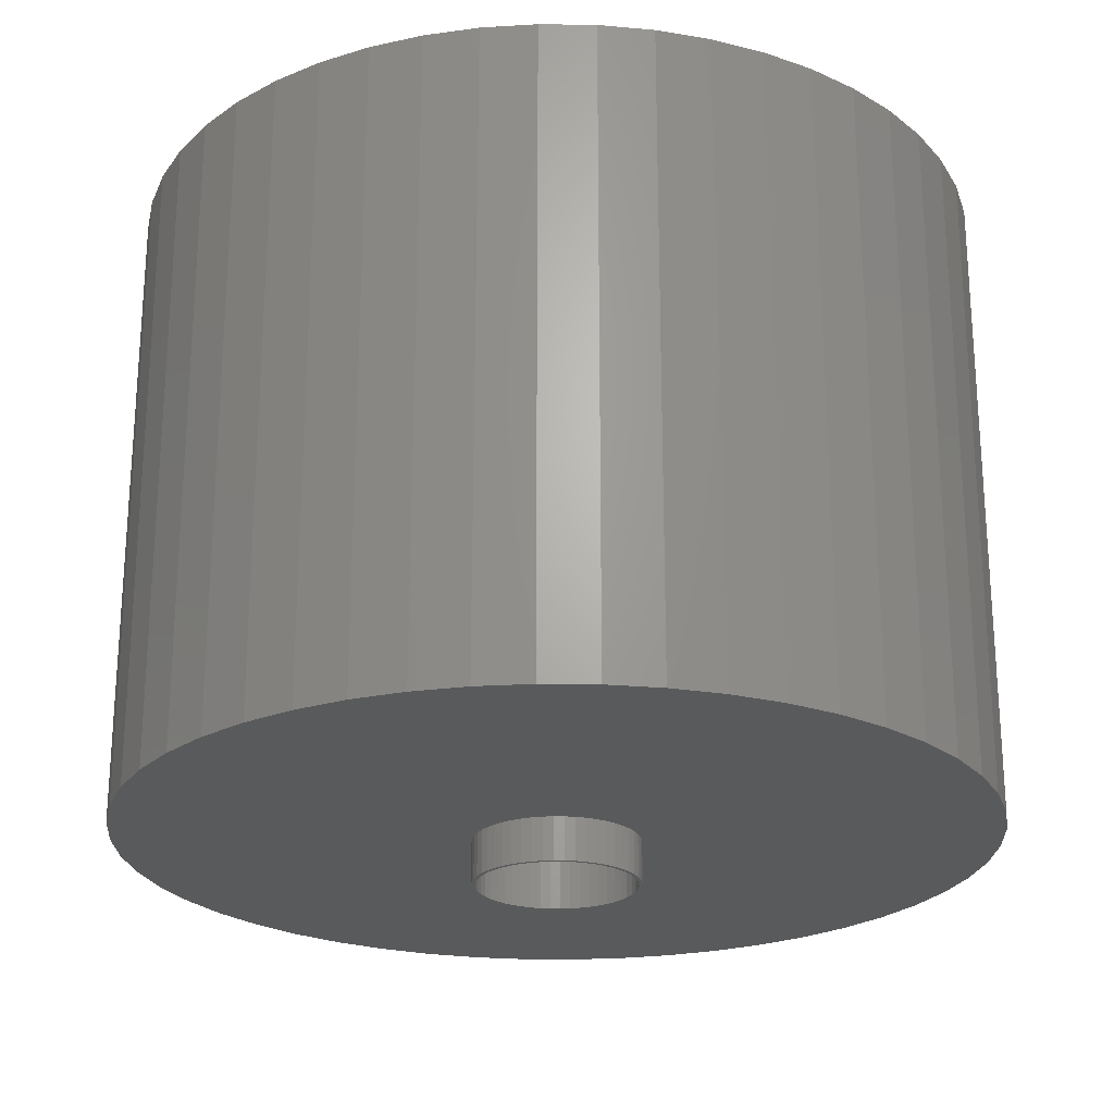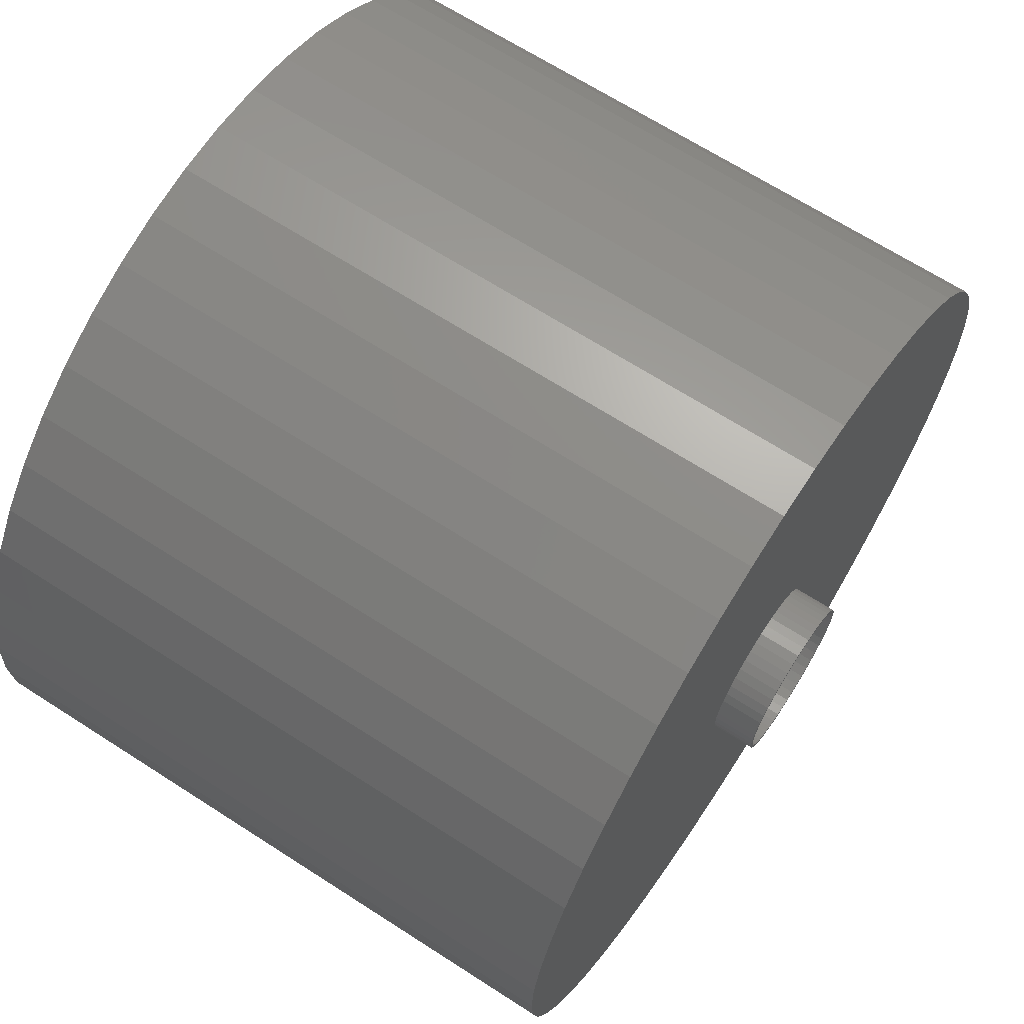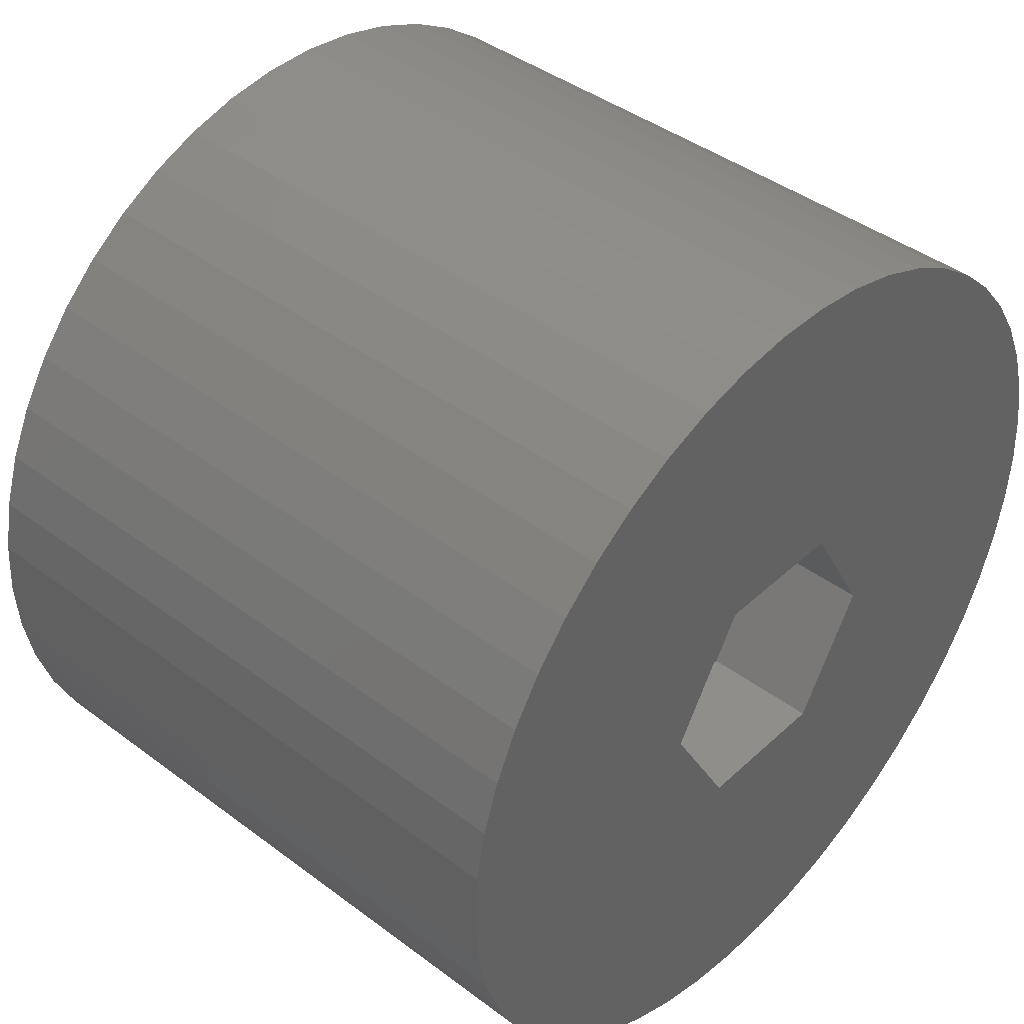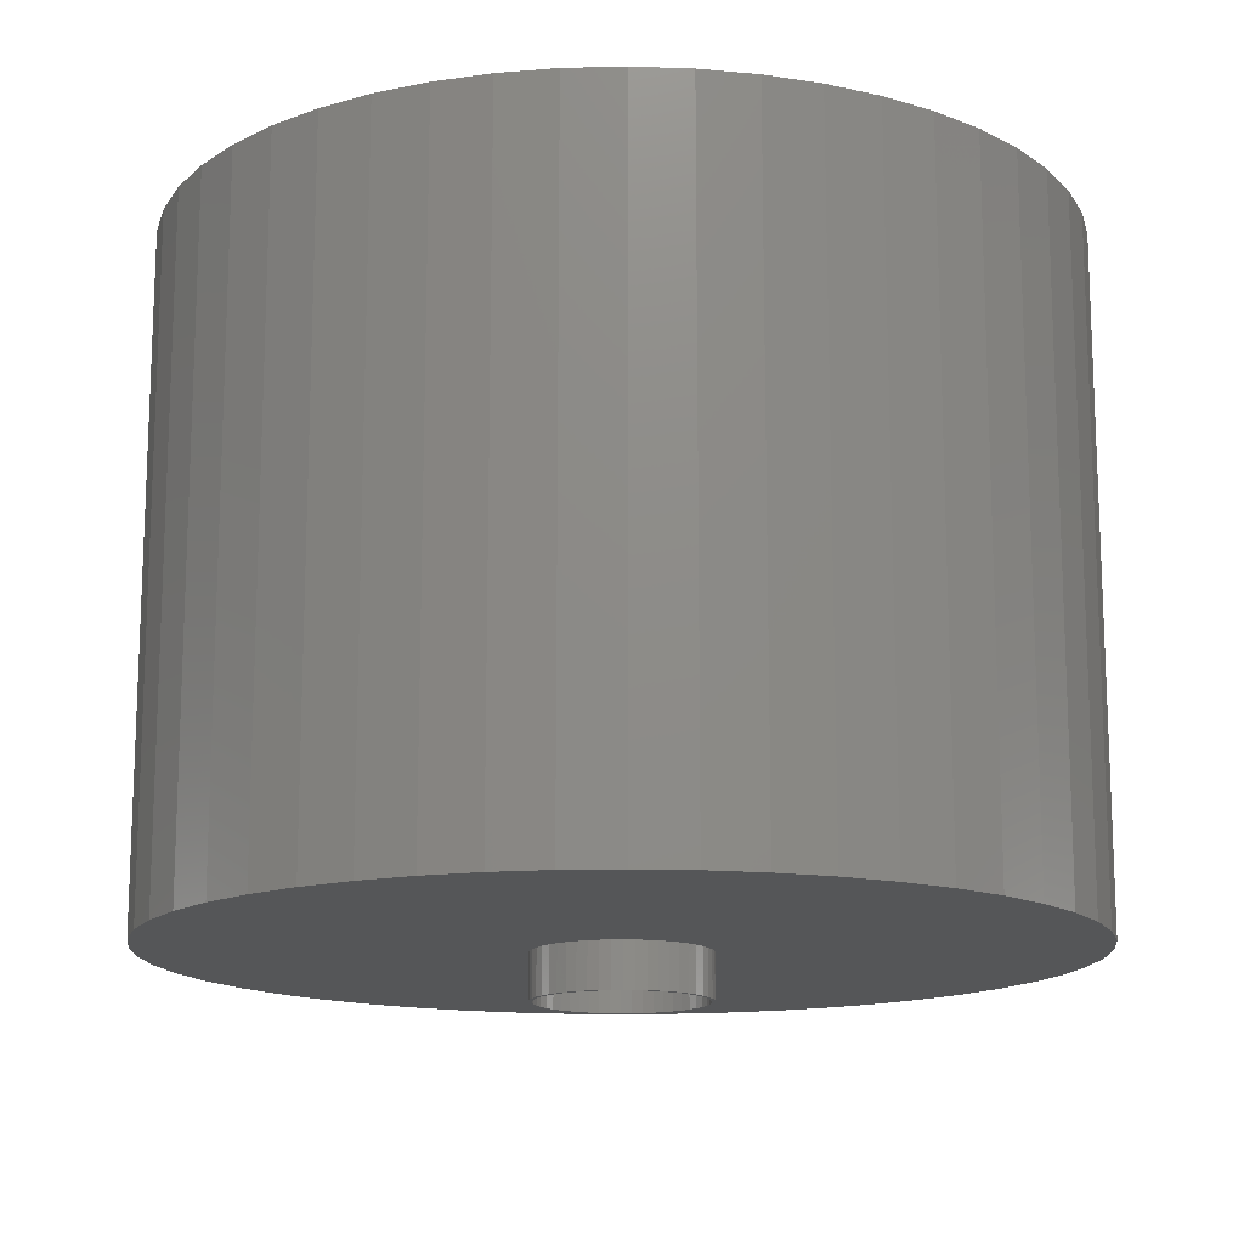
<metadata>
{"format":"stl","ext":"stl","renderer":"f3d","projection":"perspective","resolution":1024,"background":"white","views":[{"elev":-23.6,"azim":-94.9,"up":"+Z"},{"elev":67.0,"azim":122.9,"up":"+Y"},{"elev":41.9,"azim":-47.9,"up":"+Y"},{"elev":-14.6,"azim":60.6,"up":"+Z"}]}
</metadata>
<code>
# stl→obj: 312 verts, 624 faces
v 13.95 5.522 0
v 13.14 7.226 -22.5
v 13.14 7.226 0
v 13.95 5.522 -22.5
v 12.14 8.817 -22.5
v 12.14 8.817 0
v 6.387 13.57 -22.5
v 4.635 14.27 0
v 6.387 13.57 0
v 4.635 14.27 -22.5
v -4.635 14.27 -22.5
v -6.387 13.57 0
v -4.635 14.27 0
v -6.387 13.57 -22.5
v -13.95 5.522 -22.5
v -13.14 7.226 0
v -13.14 7.226 -22.5
v -13.95 5.522 0
v 14.53 -3.73 0
v 14.88 -1.88 -22.5
v 14.88 -1.88 0
v 14.53 -3.73 -22.5
v 0.9419 14.97 -22.5
v -0.9419 14.97 0
v 0.9419 14.97 0
v -0.9419 14.97 -22.5
v 8.037 12.66 -22.5
v 8.037 12.66 0
v -14.88 1.88 -22.5
v -14.53 3.73 0
v -14.53 3.73 -22.5
v -14.88 1.88 0
v -12.14 8.817 -22.5
v -10.93 10.27 0
v -10.93 10.27 -22.5
v -12.14 8.817 0
v -2.811 14.73 -22.5
v -2.811 14.73 0
v -9.561 11.56 -22.5
v -9.561 11.56 0
v 15 0 0
v 14.88 1.88 -22.5
v 14.88 1.88 0
v 15 0 -22.5
v 6.387 -13.57 -22.5
v 8.037 -12.66 0
v 6.387 -13.57 0
v 8.037 -12.66 -22.5
v 13.95 -5.522 0
v 13.95 -5.522 -22.5
v 14.53 3.73 0
v 14.53 3.73 -22.5
v 10.93 10.27 -22.5
v 9.561 11.56 0
v 10.93 10.27 0
v 9.561 11.56 -22.5
v 2.811 14.73 0
v 2.811 14.73 -22.5
v -15 0 -22.5
v -15 0 0
v 4.847 0 0
v 2.423 4.197 0
v 13.14 -7.226 0
v 2.423 -4.197 0
v 12.14 -8.817 0
v 10.93 -10.27 0
v 9.561 -11.56 0
v -2.423 4.197 0
v -8.037 12.66 0
v 4.635 -14.27 0
v 2.811 -14.73 0
v 0.9419 -14.97 0
v -0.9419 -14.97 0
v -2.423 -4.197 0
v -2.811 -14.73 0
v -4.635 -14.27 0
v -13.14 -7.226 0
v -4.847 0 0
v -6.387 -13.57 0
v -8.037 -12.66 0
v -9.561 -11.56 0
v -10.93 -10.27 0
v -12.14 -8.817 0
v -13.95 -5.522 0
v -14.53 -3.73 0
v -14.88 -1.88 0
v -8.037 12.66 -22.5
v 13.14 -7.226 -22.5
v 12.14 -8.817 -22.5
v -0.9419 -14.97 -22.5
v 0.9419 -14.97 -22.5
v 2.875 0 -22.5
v 2.852 -0.3603 -22.5
v 2.785 -0.715 -22.5
v 2.852 0.3603 -22.5
v 2.673 -1.058 -22.5
v 2.519 -1.385 -22.5
v 2.785 0.715 -22.5
v 2.326 -1.69 -22.5
v 10.93 -10.27 -22.5
v 2.096 -1.968 -22.5
v 9.561 -11.56 -22.5
v 2.673 1.058 -22.5
v 1.833 -2.215 -22.5
v 1.54 -2.427 -22.5
v 2.519 1.385 -22.5
v 1.224 -2.601 -22.5
v 4.635 -14.27 -22.5
v 2.326 1.69 -22.5
v 0.8884 -2.734 -22.5
v 2.811 -14.73 -22.5
v 0.5387 -2.824 -22.5
v 0.1805 -2.869 -22.5
v -0.1805 -2.869 -22.5
v -0.5387 -2.824 -22.5
v -2.811 -14.73 -22.5
v -0.8884 -2.734 -22.5
v -4.635 -14.27 -22.5
v -1.224 -2.601 -22.5
v -6.387 -13.57 -22.5
v -1.54 -2.427 -22.5
v -8.037 -12.66 -22.5
v -1.833 -2.215 -22.5
v -9.561 -11.56 -22.5
v -2.096 -1.968 -22.5
v -10.93 -10.27 -22.5
v -2.326 -1.69 -22.5
v -12.14 -8.817 -22.5
v 2.096 1.968 -22.5
v 1.833 2.215 -22.5
v 1.54 2.427 -22.5
v 1.224 2.601 -22.5
v 0.8884 2.734 -22.5
v 0.5387 2.824 -22.5
v 0.1805 2.869 -22.5
v -0.1805 2.869 -22.5
v -0.5387 2.824 -22.5
v -0.8884 2.734 -22.5
v -1.224 2.601 -22.5
v -1.54 2.427 -22.5
v -1.833 2.215 -22.5
v -2.096 1.968 -22.5
v -2.326 1.69 -22.5
v -2.519 1.385 -22.5
v -2.673 1.058 -22.5
v -2.785 0.715 -22.5
v -2.852 0.3603 -22.5
v -2.875 0 -22.5
v -2.519 -1.385 -22.5
v -13.14 -7.226 -22.5
v -2.673 -1.058 -22.5
v -13.95 -5.522 -22.5
v -2.785 -0.715 -22.5
v -14.53 -3.73 -22.5
v -2.852 -0.3603 -22.5
v -14.88 -1.88 -22.5
v -2.785 0.715 -24
v -2.673 1.058 -24
v 2.326 1.69 -24
v 2.519 1.385 -24
v 0.8884 2.734 -24
v 0.5387 2.824 -24
v 1.224 2.601 -24
v -0.8884 2.734 -24
v -1.224 2.601 -24
v -2.519 1.385 -24
v 2.875 0 -24
v 2.852 -0.3603 -24
v 0.8884 -2.734 -24
v 1.224 -2.601 -24
v 2.785 0.715 -24
v 2.852 0.3603 -24
v 2.096 1.968 -24
v 1.833 2.215 -24
v 0.1805 2.869 -24
v -2.326 1.69 -24
v -2.096 1.968 -24
v -0.1805 2.869 -24
v -0.5387 2.824 -24
v -1.833 2.215 -24
v 0.5387 -2.824 -24
v 1.54 2.427 -24
v -2.875 0 -24
v -2.852 0.3603 -24
v -1.54 2.427 -24
v 2.785 -0.715 -24
v 0.1805 -2.869 -24
v 2.673 1.058 -24
v 1.54 -2.427 -24
v 1.833 -2.215 -24
v 2.096 -1.968 -24
v 2.326 -1.69 -24
v -1.224 -2.601 -24
v -0.8884 -2.734 -24
v -2.852 -0.3603 -24
v -2.519 -1.385 -24
v -2.673 -1.058 -24
v -2.785 -0.715 -24
v -2.096 -1.968 -24
v -1.833 -2.215 -24
v 2.673 -1.058 -24
v 2.519 -1.385 -24
v -1.54 -2.427 -24
v -0.1805 -2.869 -24
v -0.5387 -2.824 -24
v 2.75 0 -24
v 2.728 -0.3447 -24
v 2.728 0.3447 -24
v 2.664 -0.6839 -24
v 2.557 -1.012 -24
v 2.41 -1.325 -24
v 2.225 -1.616 -24
v 2.005 -1.883 -24
v 1.753 -2.119 -24
v 1.474 -2.322 -24
v 1.171 -2.488 -24
v 0.8498 -2.615 -24
v 0.5153 -2.701 -24
v 0.1727 -2.745 -24
v -0.1727 -2.745 -24
v -0.5153 -2.701 -24
v -0.8498 -2.615 -24
v -1.171 -2.488 -24
v -1.474 -2.322 -24
v -1.753 -2.119 -24
v -2.005 -1.883 -24
v -2.225 -1.616 -24
v -2.326 -1.69 -24
v -2.41 -1.325 -24
v -2.557 -1.012 -24
v -2.664 -0.6839 -24
v -2.728 -0.3447 -24
v 2.664 0.6839 -24
v 2.557 1.012 -24
v 2.41 1.325 -24
v 2.225 1.616 -24
v 2.005 1.883 -24
v 1.753 2.119 -24
v 1.474 2.322 -24
v 1.171 2.488 -24
v 0.8498 2.615 -24
v 0.5153 2.701 -24
v 0.1727 2.745 -24
v -0.1727 2.745 -24
v -0.5153 2.701 -24
v -0.8498 2.615 -24
v -1.171 2.488 -24
v -1.474 2.322 -24
v -1.753 2.119 -24
v -2.005 1.883 -24
v -2.225 1.616 -24
v -2.41 1.325 -24
v -2.557 1.012 -24
v -2.664 0.6839 -24
v -2.728 0.3447 -24
v -2.75 0 -24
v -2.423 4.197 -4
v 2.423 4.197 -4
v -4.847 0 -4
v 2.423 -4.197 -4
v -2.423 -4.197 -4
v 4.847 0 -4
v 2.728 0.3447 -4
v 2.75 0 -4
v 2.664 0.6839 -4
v 2.557 1.012 -4
v 2.41 1.325 -4
v 2.225 1.616 -4
v 2.005 1.883 -4
v 1.753 2.119 -4
v 1.474 2.322 -4
v 1.171 2.488 -4
v 0.8498 2.615 -4
v 0.5153 2.701 -4
v 0.1727 2.745 -4
v -0.1727 2.745 -4
v -0.5153 2.701 -4
v -0.8498 2.615 -4
v -1.171 2.488 -4
v -1.474 2.322 -4
v -1.753 2.119 -4
v -2.005 1.883 -4
v -2.225 1.616 -4
v -2.41 1.325 -4
v -2.557 1.012 -4
v -2.664 0.6839 -4
v -2.728 0.3447 -4
v -2.75 0 -4
v 2.728 -0.3447 -4
v 2.664 -0.6839 -4
v 2.557 -1.012 -4
v 2.41 -1.325 -4
v 2.225 -1.616 -4
v 2.005 -1.883 -4
v 1.753 -2.119 -4
v 1.474 -2.322 -4
v 1.171 -2.488 -4
v 0.8498 -2.615 -4
v 0.5153 -2.701 -4
v 0.1727 -2.745 -4
v -0.1727 -2.745 -4
v -0.5153 -2.701 -4
v -0.8498 -2.615 -4
v -1.171 -2.488 -4
v -1.474 -2.322 -4
v -1.753 -2.119 -4
v -2.005 -1.883 -4
v -2.225 -1.616 -4
v -2.41 -1.325 -4
v -2.557 -1.012 -4
v -2.664 -0.6839 -4
v -2.728 -0.3447 -4
f 1 2 3
f 2 1 4
f 3 5 6
f 5 3 2
f 7 8 9
f 8 7 10
f 11 12 13
f 12 11 14
f 15 16 17
f 16 15 18
f 19 20 21
f 20 19 22
f 23 24 25
f 24 23 26
f 27 9 28
f 9 27 7
f 29 30 31
f 30 29 32
f 33 34 35
f 34 33 36
f 37 13 38
f 13 37 11
f 39 34 40
f 34 39 35
f 41 42 43
f 42 41 44
f 45 46 47
f 46 45 48
f 49 22 19
f 22 49 50
f 51 4 1
f 4 51 52
f 53 54 55
f 54 53 56
f 6 53 55
f 53 6 5
f 10 57 8
f 57 10 58
f 58 25 57
f 25 58 23
f 56 28 54
f 28 56 27
f 59 32 29
f 32 59 60
f 61 41 43
f 61 43 51
f 41 61 21
f 61 51 1
f 21 61 19
f 61 1 3
f 19 61 49
f 62 3 6
f 49 61 63
f 62 6 55
f 64 63 61
f 62 55 54
f 63 64 65
f 62 54 28
f 65 64 66
f 62 28 9
f 66 64 67
f 67 64 46
f 62 9 8
f 62 8 57
f 3 62 61
f 25 62 57
f 24 62 25
f 24 68 62
f 38 68 24
f 13 68 38
f 12 68 13
f 69 68 12
f 46 64 47
f 47 64 70
f 70 64 71
f 64 72 71
f 64 73 72
f 74 73 64
f 74 75 73
f 74 76 75
f 77 74 78
f 40 68 69
f 74 79 76
f 34 68 40
f 74 80 79
f 36 68 34
f 74 81 80
f 16 68 36
f 74 82 81
f 68 16 78
f 74 83 82
f 18 78 16
f 74 77 83
f 30 78 18
f 78 84 77
f 32 78 30
f 78 85 84
f 60 78 32
f 78 86 85
f 78 60 86
f 31 18 15
f 18 31 30
f 17 36 33
f 36 17 16
f 26 38 24
f 38 26 37
f 87 40 69
f 40 87 39
f 14 69 12
f 69 14 87
f 21 44 41
f 44 21 20
f 65 88 63
f 88 65 89
f 90 72 73
f 72 90 91
f 92 44 20
f 93 20 22
f 44 92 42
f 94 22 50
f 95 42 92
f 96 50 88
f 42 95 52
f 97 88 89
f 98 52 95
f 99 89 100
f 52 98 4
f 101 100 102
f 103 4 98
f 104 102 48
f 4 103 2
f 105 48 45
f 106 2 103
f 107 45 108
f 2 106 5
f 109 5 106
f 20 93 92
f 110 108 111
f 22 94 93
f 50 96 94
f 88 97 96
f 89 99 97
f 100 101 99
f 102 104 101
f 48 105 104
f 45 107 105
f 112 111 91
f 108 110 107
f 111 112 110
f 91 113 112
f 91 114 113
f 90 114 91
f 114 90 115
f 116 115 90
f 115 116 117
f 118 117 116
f 117 118 119
f 120 119 118
f 119 120 121
f 122 121 120
f 121 122 123
f 124 123 122
f 123 124 125
f 126 125 124
f 125 126 127
f 128 127 126
f 5 109 53
f 129 53 109
f 53 129 56
f 130 56 129
f 56 130 27
f 131 27 130
f 27 131 7
f 132 7 131
f 7 132 10
f 133 10 132
f 10 133 58
f 134 58 133
f 58 134 23
f 135 23 134
f 136 23 135
f 26 136 137
f 37 137 138
f 136 26 23
f 11 138 139
f 14 139 140
f 87 140 141
f 39 141 142
f 35 142 143
f 33 143 144
f 17 144 145
f 15 145 146
f 137 37 26
f 31 146 147
f 29 147 148
f 127 128 149
f 138 11 37
f 150 149 128
f 139 14 11
f 149 150 151
f 140 87 14
f 152 151 150
f 141 39 87
f 151 152 153
f 142 35 39
f 154 153 152
f 143 33 35
f 153 154 155
f 144 17 33
f 156 155 154
f 145 15 17
f 155 156 148
f 146 31 15
f 59 148 156
f 147 29 31
f 148 59 29
f 91 71 72
f 71 91 111
f 43 52 51
f 52 43 42
f 66 89 65
f 89 66 100
f 63 50 49
f 50 63 88
f 156 60 59
f 60 156 86
f 128 77 150
f 77 128 83
f 150 84 152
f 84 150 77
f 108 47 70
f 47 108 45
f 111 70 71
f 70 111 108
f 102 66 67
f 66 102 100
f 120 76 79
f 76 120 118
f 118 75 76
f 75 118 116
f 154 86 156
f 86 154 85
f 126 83 128
f 83 126 82
f 126 81 82
f 81 126 124
f 48 67 46
f 67 48 102
f 116 73 75
f 73 116 90
f 152 85 154
f 85 152 84
f 122 79 80
f 79 122 120
f 124 80 81
f 80 124 122
f 157 145 158
f 145 157 146
f 106 159 109
f 159 106 160
f 161 134 133
f 134 161 162
f 163 133 132
f 133 163 161
f 164 139 138
f 139 164 165
f 158 144 166
f 144 158 145
f 93 167 92
f 167 93 168
f 169 107 110
f 107 169 170
f 95 171 98
f 171 95 172
f 173 130 129
f 130 173 174
f 162 135 134
f 135 162 175
f 176 142 177
f 142 176 143
f 178 137 136
f 137 178 179
f 180 142 141
f 142 180 177
f 92 172 95
f 172 92 167
f 181 110 112
f 110 181 169
f 109 173 129
f 173 109 159
f 175 136 135
f 136 175 178
f 174 131 130
f 131 174 182
f 182 132 131
f 132 182 163
f 183 147 184
f 147 183 148
f 184 146 157
f 146 184 147
f 166 143 176
f 143 166 144
f 179 138 137
f 138 179 164
f 165 140 139
f 140 165 185
f 185 141 140
f 141 185 180
f 94 168 93
f 168 94 186
f 187 112 113
f 112 187 181
f 103 160 106
f 160 103 188
f 98 188 103
f 188 98 171
f 170 105 107
f 105 170 189
f 190 101 104
f 101 190 191
f 101 192 99
f 192 101 191
f 193 117 119
f 117 193 194
f 195 148 183
f 148 195 155
f 196 151 197
f 151 196 149
f 197 153 198
f 153 197 151
f 199 123 125
f 123 199 200
f 96 186 94
f 186 96 201
f 97 201 96
f 201 97 202
f 189 104 105
f 104 189 190
f 99 202 97
f 202 99 192
f 200 121 123
f 121 200 203
f 204 113 114
f 113 204 187
f 205 114 115
f 114 205 204
f 194 115 117
f 115 194 205
f 206 167 168
f 207 168 186
f 167 206 172
f 208 172 206
f 168 207 206
f 209 186 201
f 186 209 207
f 201 210 209
f 202 210 201
f 202 211 210
f 192 211 202
f 192 212 211
f 191 212 192
f 191 213 212
f 190 213 191
f 190 214 213
f 189 214 190
f 189 215 214
f 170 215 189
f 170 216 215
f 169 216 170
f 169 217 216
f 181 217 169
f 181 218 217
f 187 218 181
f 187 219 218
f 187 220 219
f 204 220 187
f 204 221 220
f 205 221 204
f 205 222 221
f 194 222 205
f 194 223 222
f 193 223 194
f 193 224 223
f 203 224 193
f 203 225 224
f 200 225 203
f 200 226 225
f 199 226 200
f 199 227 226
f 228 227 199
f 228 229 227
f 196 229 228
f 196 230 229
f 197 230 196
f 230 197 231
f 198 231 197
f 195 232 198
f 231 198 232
f 172 208 171
f 233 171 208
f 171 233 188
f 234 188 233
f 234 160 188
f 235 160 234
f 235 159 160
f 236 159 235
f 236 173 159
f 237 173 236
f 237 174 173
f 238 174 237
f 238 182 174
f 239 182 238
f 239 163 182
f 240 163 239
f 240 161 163
f 241 161 240
f 241 162 161
f 242 162 241
f 242 175 162
f 243 175 242
f 244 175 243
f 244 178 175
f 245 178 244
f 245 179 178
f 246 179 245
f 246 164 179
f 247 164 246
f 247 165 164
f 248 165 247
f 248 185 165
f 249 185 248
f 249 180 185
f 250 180 249
f 250 177 180
f 251 177 250
f 251 176 177
f 252 176 251
f 252 166 176
f 253 166 252
f 158 253 254
f 253 158 166
f 157 254 255
f 254 157 158
f 184 255 256
f 232 195 256
f 183 256 195
f 255 184 157
f 256 183 184
f 198 155 195
f 155 198 153
f 228 149 196
f 149 228 127
f 203 119 121
f 119 203 193
f 199 127 228
f 127 199 125
f 257 62 68
f 62 257 258
f 78 257 68
f 257 78 259
f 260 74 64
f 74 260 261
f 262 263 264
f 262 265 263
f 262 266 265
f 267 262 258
f 262 267 266
f 258 268 267
f 258 269 268
f 258 270 269
f 258 271 270
f 258 272 271
f 258 273 272
f 258 274 273
f 258 275 274
f 258 276 275
f 257 276 258
f 276 257 277
f 277 257 278
f 278 257 279
f 257 280 279
f 257 281 280
f 257 282 281
f 257 283 282
f 257 284 283
f 259 284 257
f 284 259 285
f 285 259 286
f 287 259 288
f 286 259 287
f 289 262 264
f 290 262 289
f 291 262 290
f 292 262 291
f 262 292 260
f 293 260 292
f 294 260 293
f 295 260 294
f 296 260 295
f 297 260 296
f 298 260 297
f 299 260 298
f 300 260 299
f 301 260 300
f 261 301 302
f 261 302 303
f 261 303 304
f 301 261 260
f 305 261 304
f 306 261 305
f 307 261 306
f 308 261 307
f 309 261 308
f 259 309 310
f 259 310 311
f 259 311 312
f 309 259 261
f 259 312 288
f 262 62 258
f 62 262 61
f 74 259 78
f 259 74 261
f 260 61 262
f 61 260 64
f 206 263 208
f 263 206 264
f 288 255 287
f 255 288 256
f 244 275 276
f 275 244 243
f 219 301 300
f 301 219 220
f 238 269 270
f 269 238 237
f 250 281 282
f 281 250 249
f 247 278 279
f 278 247 246
f 234 267 235
f 267 234 266
f 241 272 273
f 272 241 240
f 239 270 271
f 270 239 238
f 284 251 283
f 251 284 252
f 283 250 282
f 250 283 251
f 248 279 280
f 279 248 247
f 246 277 278
f 277 246 245
f 233 266 234
f 266 233 265
f 208 265 233
f 265 208 263
f 236 269 237
f 269 236 268
f 235 268 236
f 268 235 267
f 242 273 274
f 273 242 241
f 243 274 275
f 274 243 242
f 285 252 284
f 252 285 253
f 286 253 285
f 253 286 254
f 287 254 286
f 254 287 255
f 245 276 277
f 276 245 244
f 207 264 206
f 264 207 289
f 213 293 212
f 293 213 294
f 222 304 303
f 304 222 223
f 215 297 296
f 297 215 216
f 216 298 297
f 298 216 217
f 240 271 272
f 271 240 239
f 249 280 281
f 280 249 248
f 210 290 209
f 290 210 291
f 211 291 210
f 291 211 292
f 212 292 211
f 292 212 293
f 307 227 308
f 227 307 226
f 309 230 310
f 230 309 229
f 312 256 288
f 256 312 232
f 311 232 312
f 232 311 231
f 310 231 311
f 231 310 230
f 214 296 295
f 296 214 215
f 217 299 298
f 299 217 218
f 218 300 299
f 300 218 219
f 209 289 207
f 289 209 290
f 223 305 304
f 305 223 224
f 221 303 302
f 303 221 222
f 308 229 309
f 229 308 227
f 213 295 294
f 295 213 214
f 225 307 306
f 307 225 226
f 224 306 305
f 306 224 225
f 220 302 301
f 302 220 221

</code>
